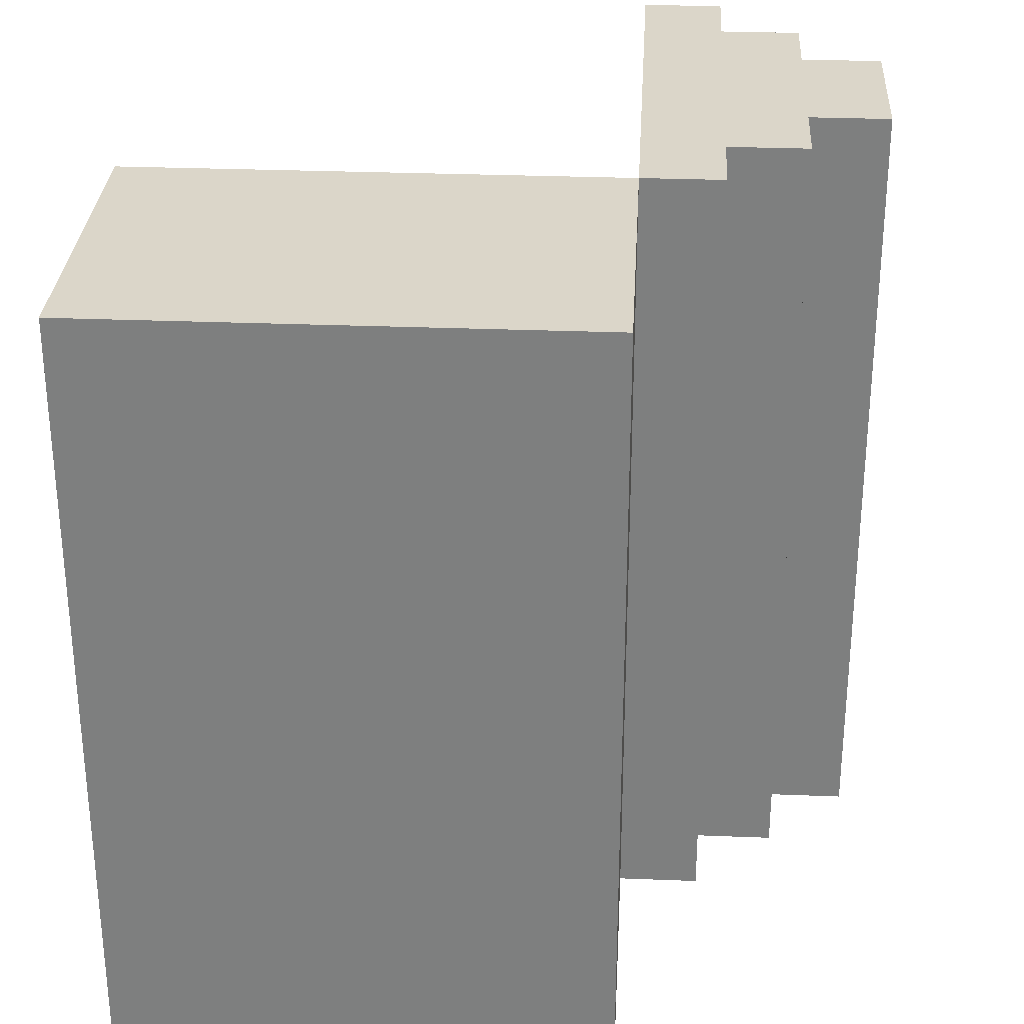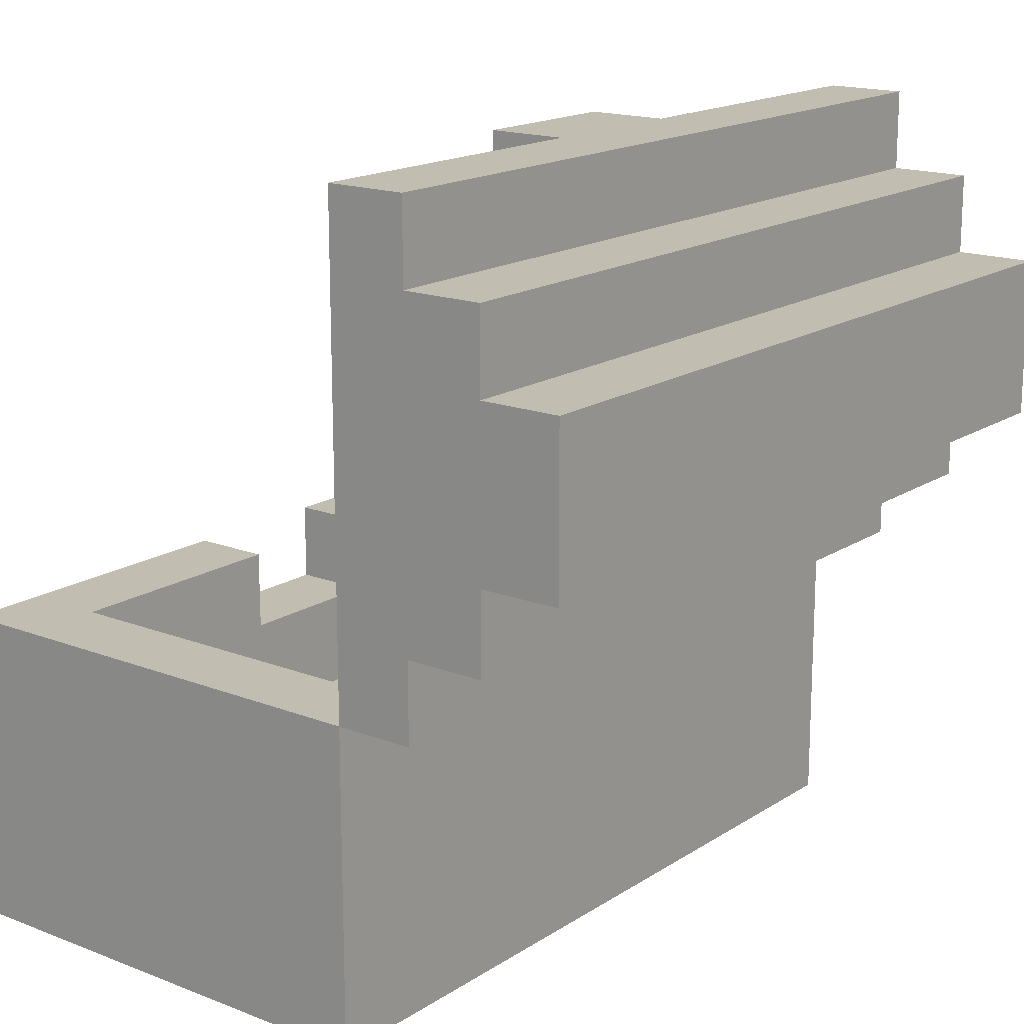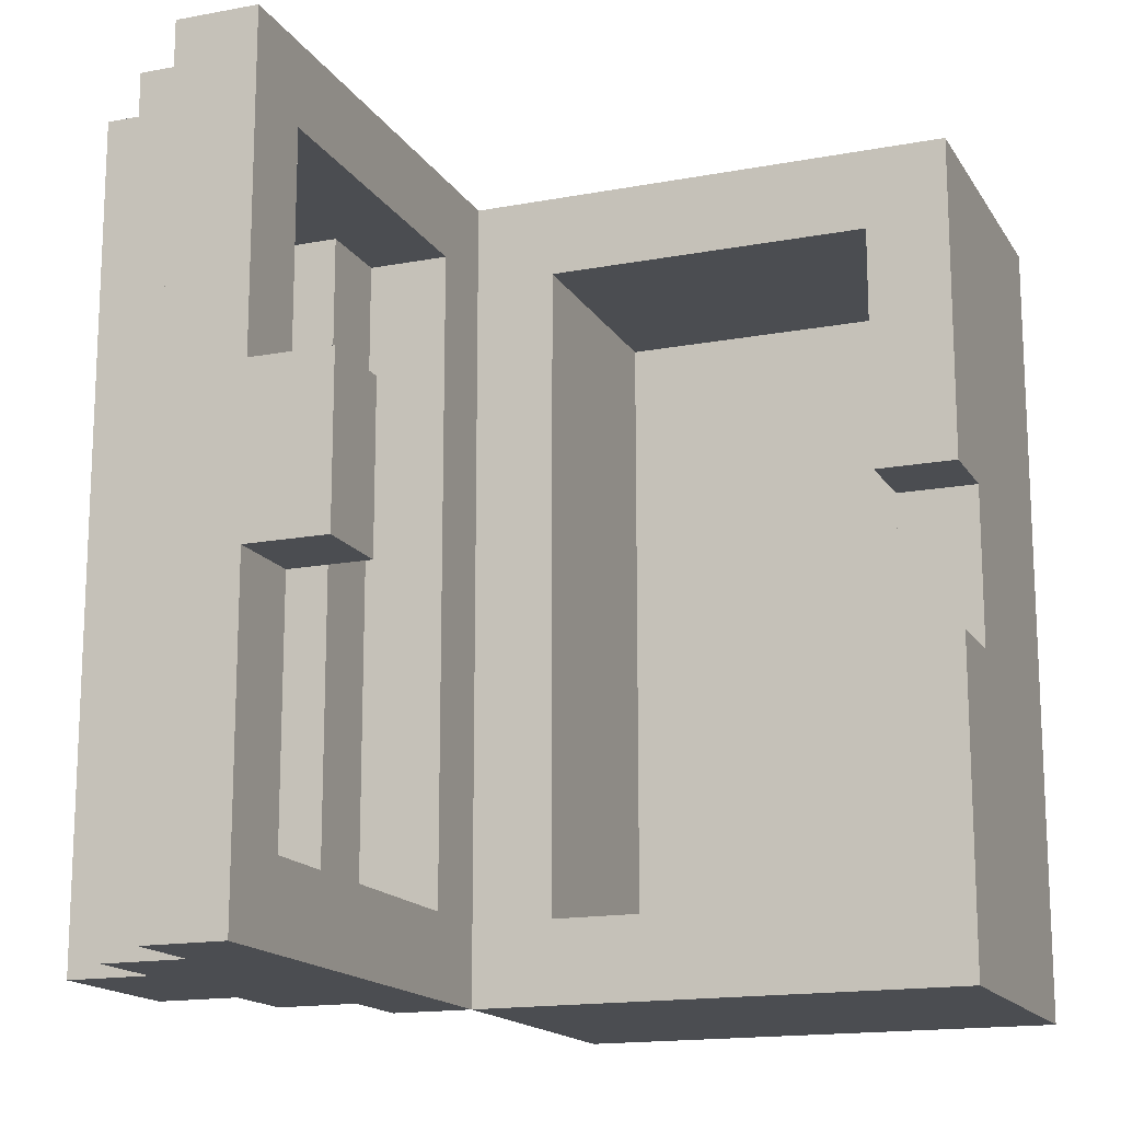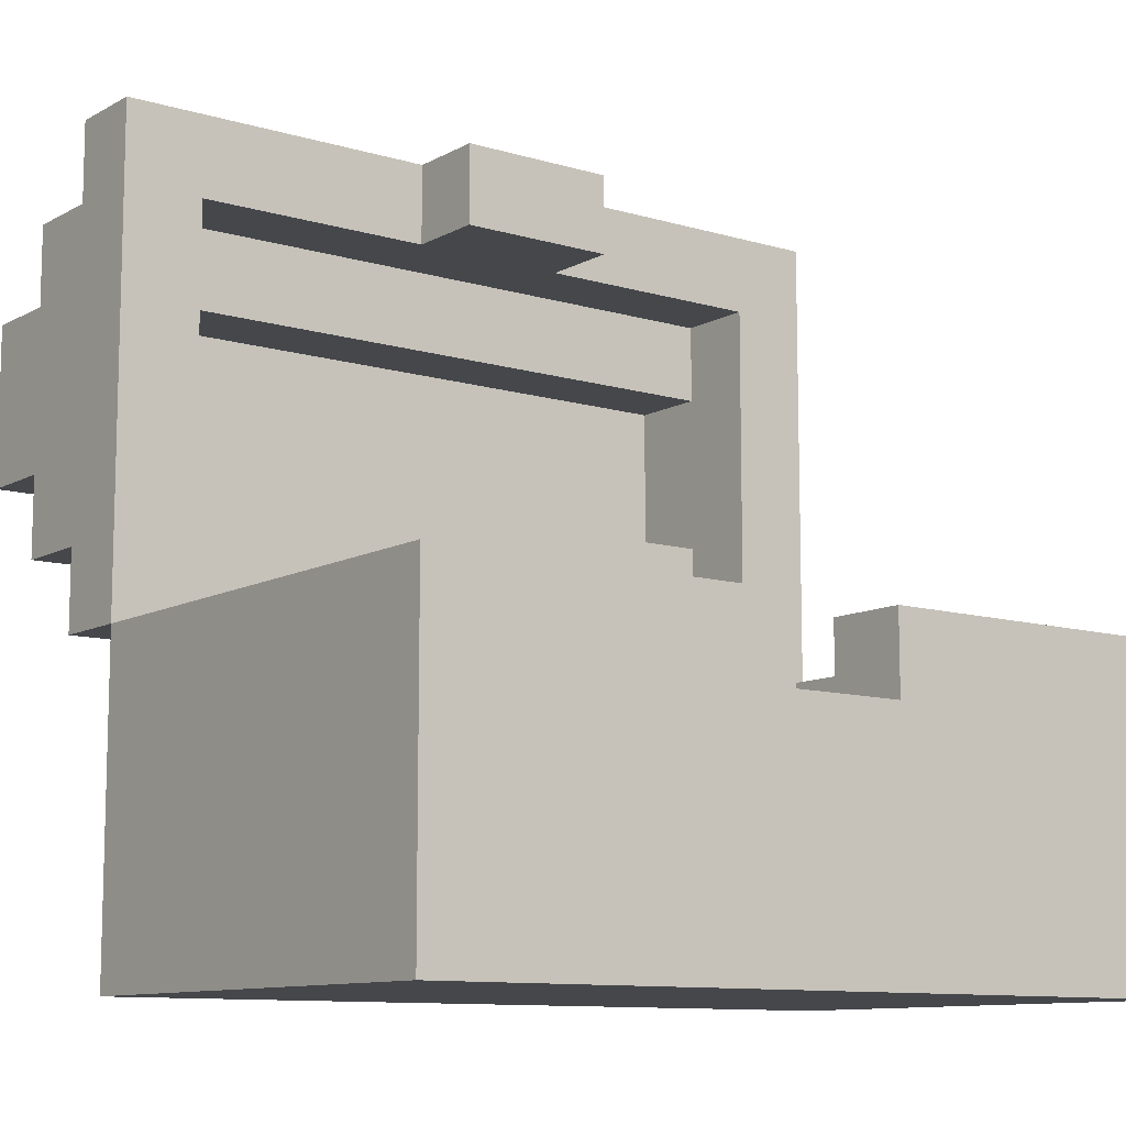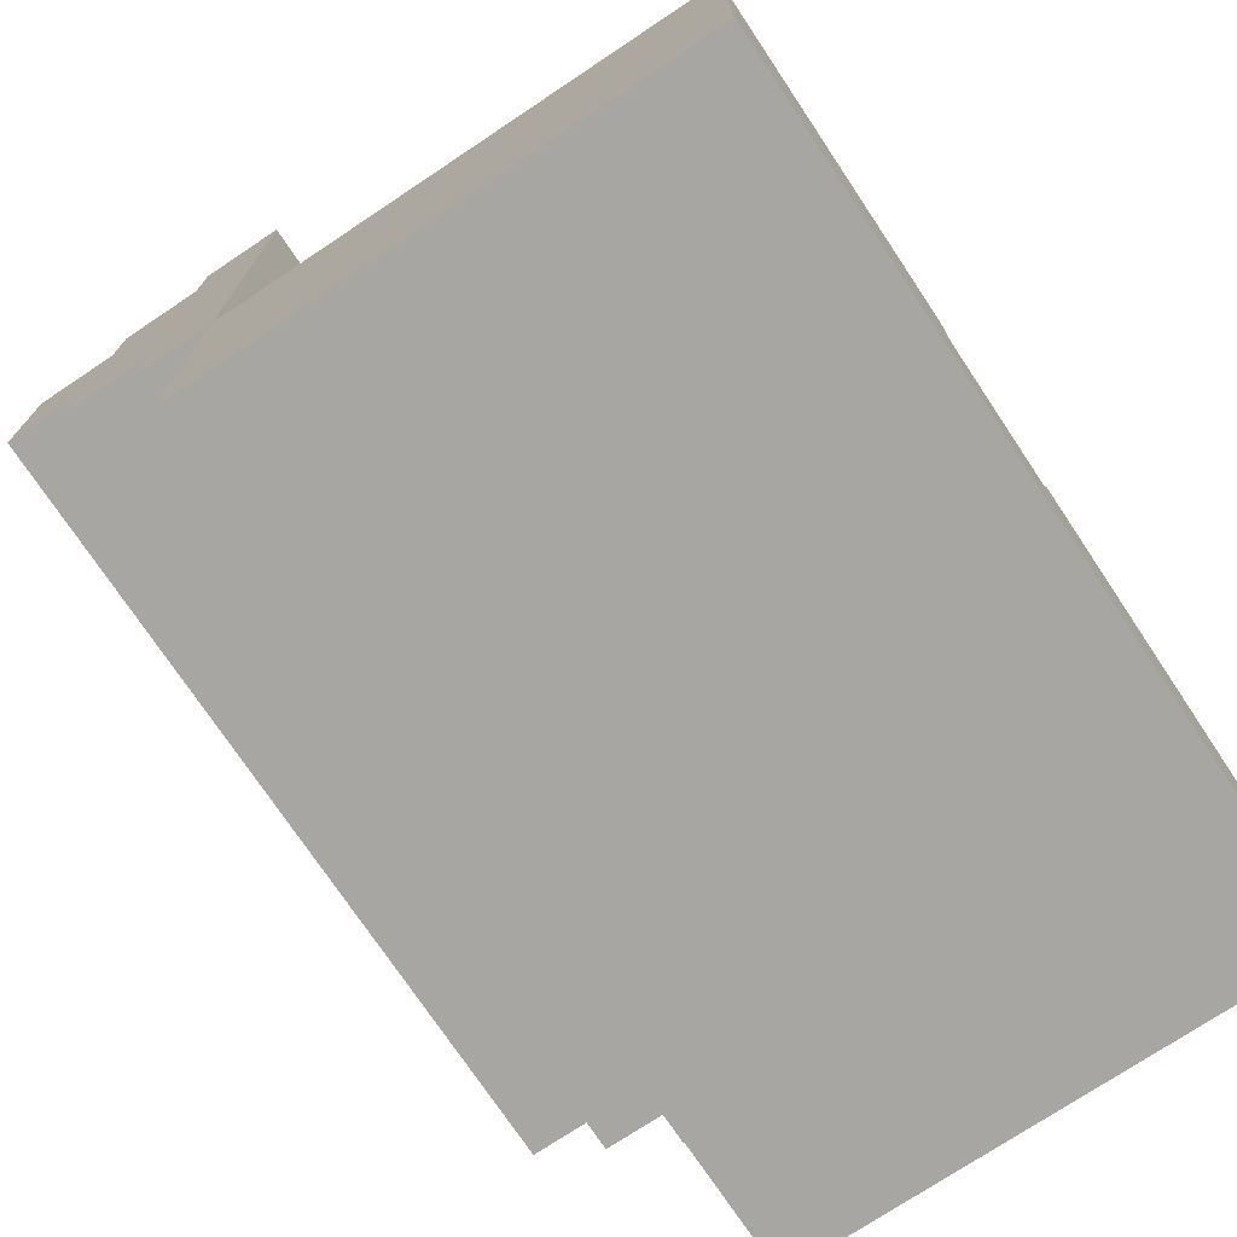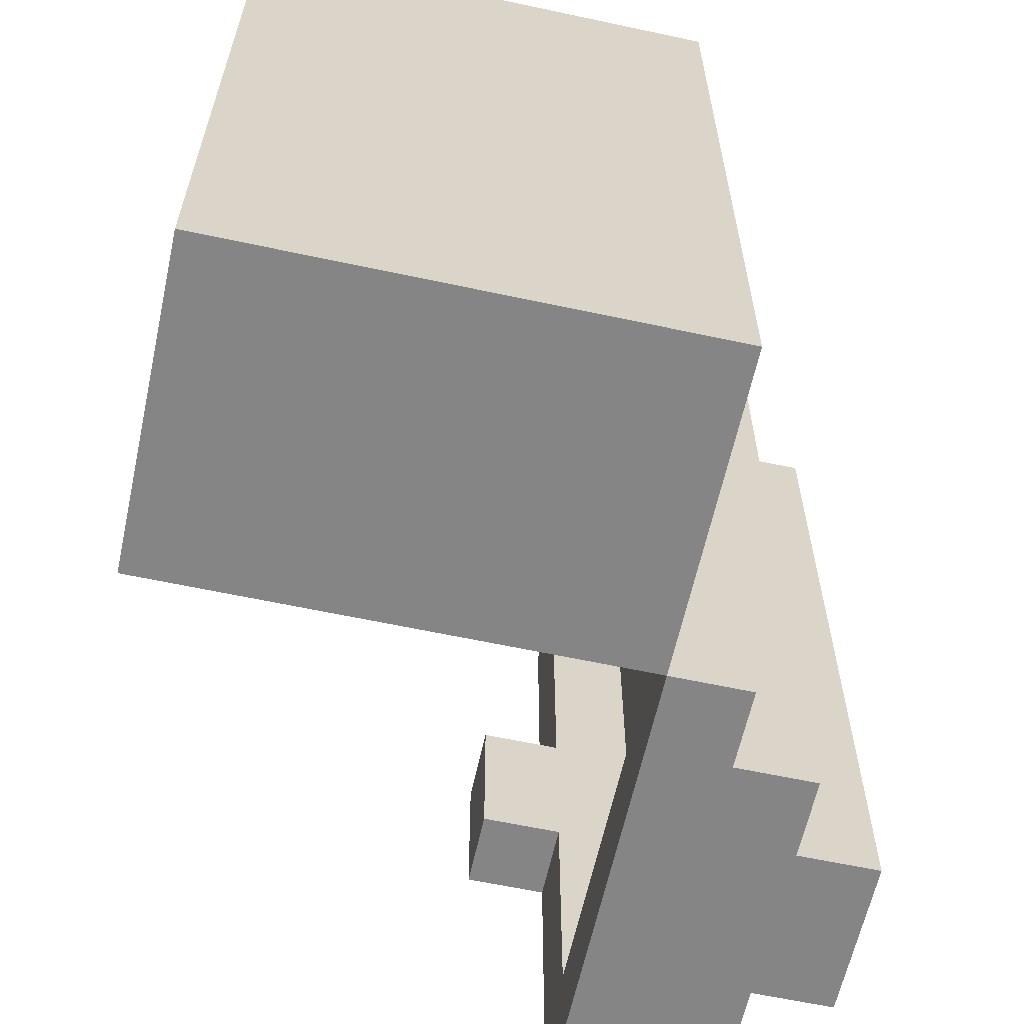
<metadata>
{"format":"obj","ext":"obj","renderer":"f3d","projection":"perspective","resolution":1024,"background":"white","views":[{"elev":30.0,"azim":3.3,"up":"+Z"},{"elev":16.7,"azim":38.0,"up":"+Y"},{"elev":-15.9,"azim":-158.6,"up":"+Z"},{"elev":-10.5,"azim":-126.8,"up":"+Y"},{"elev":-74.0,"azim":-146.3,"up":"+Y"},{"elev":-61.9,"azim":-12.3,"up":"+Z"}]}
</metadata>
<code>
g YAVD_Tiles-24
v -3 2 5
v -3 2 -5
v -3 3 4
v -3 3 -4
v -3 4 1
v -3 4 -1
v -3 5 4
v -3 5 1
v -3 5 -1
v -3 5 -4
v -3 6 5
v -3 6 1
v -3 6 -1
v -3 6 -5
v 2 3 4
v 2 3 -4
v 2 5 4
v 2 5 -4
v 2 6 4
v 2 6 -4
v 2 11 1
v 2 11 -1
v 2 12 1
v 2 12 -1
v 3 6 5
v 3 6 -5
v 3 7 4
v 3 7 -4
v 3 11 4
v 3 11 1
v 3 11 -1
v 3 11 -4
v 3 12 5
v 3 12 1
v 3 12 -1
v 3 12 -5
v 4 7 4
v 4 7 -4
v 4 8 4
v 4 8 -4
v 4 10 4
v 4 10 -4
v 4 11 4
v 4 11 -4
v 5 8 4
v 5 8 -4
v 5 10 4
v 5 10 -4
v -2 3 4
v -2 3 -4
v -2 4 1
v -2 4 -1
v -2 5 4
v -2 5 1
v -2 5 -1
v -2 5 -4
v -2 6 4
v -2 6 1
v -2 6 -1
v -2 6 -4
v 3 2 5
v 3 2 -5
v 3 3 4
v 3 3 -4
v 3 5 4
v 3 5 -4
v 3 6 5
v 3 6 -5
v 4 6 5
v 4 6 -5
v 4 7 5
v 4 7 4
v 4 7 -4
v 4 7 -5
v 4 11 5
v 4 11 4
v 4 11 -4
v 4 11 -5
v 4 12 5
v 4 12 -5
v 5 7 5
v 5 7 4
v 5 7 -4
v 5 7 -5
v 5 8 5
v 5 8 4
v 5 8 -4
v 5 8 -5
v 5 10 5
v 5 10 4
v 5 10 -4
v 5 10 -5
v 5 11 5
v 5 11 4
v 5 11 -4
v 5 11 -5
v 6 8 5
v 6 8 4
v 6 8 -4
v 6 8 -5
v 6 10 5
v 6 10 4
v 6 10 -4
v 6 10 -5
v -3 2 5
v -3 6 5
v -2 3 5
v -2 5 5
v 2 3 5
v 2 5 5
v 3 2 5
v 3 6 5
v 3 12 5
v 4 6 5
v 4 7 5
v 4 8 5
v 4 10 5
v 4 11 5
v 4 12 5
v 5 7 5
v 5 8 5
v 5 10 5
v 5 11 5
v 6 8 5
v 6 10 5
v 2 11 1
v 2 12 1
v 3 11 1
v 3 12 1
v -3 5 -1
v -3 6 -1
v -2 5 -1
v -2 6 -1
v -2 3 -4
v -2 5 -4
v -2 6 -4
v 2 3 -4
v 2 5 -4
v 2 6 -4
v 3 7 -4
v 3 11 -4
v 4 7 -4
v 4 8 -4
v 4 10 -4
v 4 11 -4
v 5 8 -4
v 5 10 -4
v -2 3 4
v -2 5 4
v -2 6 4
v 2 3 4
v 2 5 4
v 2 6 4
v 3 7 4
v 3 11 4
v 4 7 4
v 4 8 4
v 4 10 4
v 4 11 4
v 5 8 4
v 5 10 4
v -3 5 1
v -3 6 1
v -2 5 1
v -2 6 1
v 2 11 -1
v 2 12 -1
v 3 11 -1
v 3 12 -1
v -3 2 -5
v -3 6 -5
v -2 3 -5
v -2 5 -5
v 2 3 -5
v 2 5 -5
v 3 2 -5
v 3 6 -5
v 3 12 -5
v 4 6 -5
v 4 7 -5
v 4 8 -5
v 4 10 -5
v 4 11 -5
v 4 12 -5
v 5 7 -5
v 5 8 -5
v 5 10 -5
v 5 11 -5
v 6 8 -5
v 6 10 -5
v -3 2 5
v 3 2 5
v -2 2 4
v 2 2 4
v -2 2 -4
v 2 2 -4
v -3 2 -5
v 3 2 -5
v 3 6 5
v 4 6 5
v 3 6 -5
v 4 6 -5
v 4 7 5
v 5 7 5
v 4 7 4
v 5 7 4
v 4 7 -4
v 5 7 -4
v 4 7 -5
v 5 7 -5
v 5 8 5
v 6 8 5
v 5 8 4
v 6 8 4
v 5 8 -4
v 6 8 -4
v 5 8 -5
v 6 8 -5
v 4 10 4
v 5 10 4
v 4 10 -4
v 5 10 -4
v 3 11 4
v 4 11 4
v 2 11 1
v 3 11 1
v 2 11 -1
v 3 11 -1
v 3 11 -4
v 4 11 -4
v -2 3 4
v 2 3 4
v -2 3 -4
v 2 3 -4
v -3 5 1
v -2 5 1
v -3 5 -1
v -2 5 -1
v -3 6 5
v 3 6 5
v -2 6 4
v 2 6 4
v -3 6 1
v -2 6 1
v -3 6 -1
v -2 6 -1
v -2 6 -4
v 2 6 -4
v -3 6 -5
v 3 6 -5
v 3 7 4
v 4 7 4
v 3 7 -4
v 4 7 -4
v 4 8 4
v 5 8 4
v 4 8 -4
v 5 8 -4
v 5 10 5
v 6 10 5
v 5 10 4
v 6 10 4
v 5 10 -4
v 6 10 -4
v 5 10 -5
v 6 10 -5
v 4 11 5
v 5 11 5
v 4 11 4
v 5 11 4
v 4 11 -4
v 5 11 -4
v 4 11 -5
v 5 11 -5
v 3 12 5
v 4 12 5
v 2 12 1
v 3 12 1
v 2 12 -1
v 3 12 -1
v 3 12 -5
v 4 12 -5
f 3 2 1
f 4 2 3
f 5 4 3
f 6 4 5
f 7 3 1
f 7 5 3
f 8 6 5
f 8 5 7
f 9 4 6
f 9 6 8
f 10 2 4
f 10 4 9
f 11 8 7
f 11 7 1
f 12 8 11
f 13 10 9
f 14 2 10
f 14 10 13
f 17 16 15
f 18 16 17
f 19 18 17
f 20 18 19
f 23 22 21
f 24 22 23
f 27 26 25
f 28 26 27
f 29 27 25
f 32 26 28
f 33 30 29
f 33 29 25
f 34 30 33
f 35 32 31
f 36 26 32
f 36 32 35
f 39 38 37
f 40 38 39
f 43 42 41
f 44 42 43
f 47 46 45
f 48 46 47
f 49 50 51
f 51 50 52
f 49 51 53
f 51 52 54
f 53 51 54
f 52 50 55
f 54 52 55
f 55 50 56
f 53 54 57
f 57 54 58
f 55 56 59
f 59 56 60
f 61 62 63
f 63 62 64
f 61 63 65
f 63 64 65
f 64 62 66
f 65 64 66
f 61 65 67
f 65 66 67
f 66 62 68
f 67 66 68
f 69 70 71
f 71 70 72
f 72 70 73
f 73 70 74
f 75 76 79
f 77 78 79
f 76 77 79
f 79 78 80
f 81 82 85
f 82 83 86
f 85 82 86
f 83 84 87
f 86 83 87
f 87 84 88
f 89 90 93
f 90 91 94
f 93 90 94
f 91 92 95
f 94 91 95
f 95 92 96
f 97 98 101
f 98 99 102
f 101 98 102
f 99 100 103
f 102 99 103
f 103 100 104
f 107 106 105
f 108 106 107
f 109 107 105
f 109 108 107
f 110 106 108
f 110 108 109
f 111 109 105
f 111 110 109
f 112 106 110
f 112 110 111
f 114 113 112
f 115 113 114
f 116 113 115
f 117 113 116
f 118 113 117
f 119 113 118
f 120 116 115
f 121 117 116
f 121 116 120
f 122 118 117
f 122 117 121
f 123 118 122
f 124 122 121
f 125 122 124
f 128 127 126
f 129 127 128
f 132 131 130
f 133 131 132
f 137 135 134
f 138 136 135
f 138 135 137
f 139 136 138
f 142 141 140
f 143 141 142
f 144 141 143
f 145 141 144
f 146 144 143
f 147 144 146
f 148 149 151
f 149 150 152
f 151 149 152
f 152 150 153
f 154 155 156
f 156 155 157
f 157 155 158
f 158 155 159
f 157 158 160
f 160 158 161
f 162 163 164
f 164 163 165
f 166 167 168
f 168 167 169
f 170 171 172
f 172 171 173
f 170 172 174
f 172 173 174
f 173 171 175
f 174 173 175
f 170 174 176
f 174 175 176
f 175 171 177
f 176 175 177
f 177 178 179
f 179 178 180
f 180 178 181
f 181 178 182
f 182 178 183
f 183 178 184
f 180 181 185
f 181 182 186
f 185 181 186
f 182 183 187
f 186 182 187
f 187 183 188
f 186 187 189
f 189 187 190
f 193 192 191
f 194 192 193
f 195 193 191
f 195 194 193
f 196 192 194
f 196 194 195
f 197 195 191
f 197 196 195
f 198 192 196
f 198 196 197
f 201 200 199
f 202 200 201
f 205 204 203
f 206 204 205
f 207 206 205
f 208 206 207
f 209 208 207
f 210 208 209
f 213 212 211
f 214 212 213
f 215 214 213
f 216 214 215
f 217 216 215
f 218 216 217
f 221 220 219
f 222 220 221
f 226 224 223
f 227 226 225
f 228 224 226
f 228 226 227
f 229 224 228
f 230 224 229
f 231 232 233
f 233 232 234
f 235 236 237
f 237 236 238
f 239 240 241
f 241 240 242
f 239 241 243
f 243 241 244
f 245 246 247
f 242 240 248
f 245 247 249
f 247 248 249
f 248 240 250
f 249 248 250
f 251 252 253
f 253 252 254
f 255 256 257
f 257 256 258
f 259 260 261
f 261 260 262
f 261 262 263
f 263 262 264
f 263 264 265
f 265 264 266
f 267 268 269
f 269 268 270
f 269 270 271
f 271 270 272
f 271 272 273
f 273 272 274
f 275 276 278
f 277 278 279
f 278 276 280
f 279 278 280
f 280 276 281
f 281 276 282

</code>
